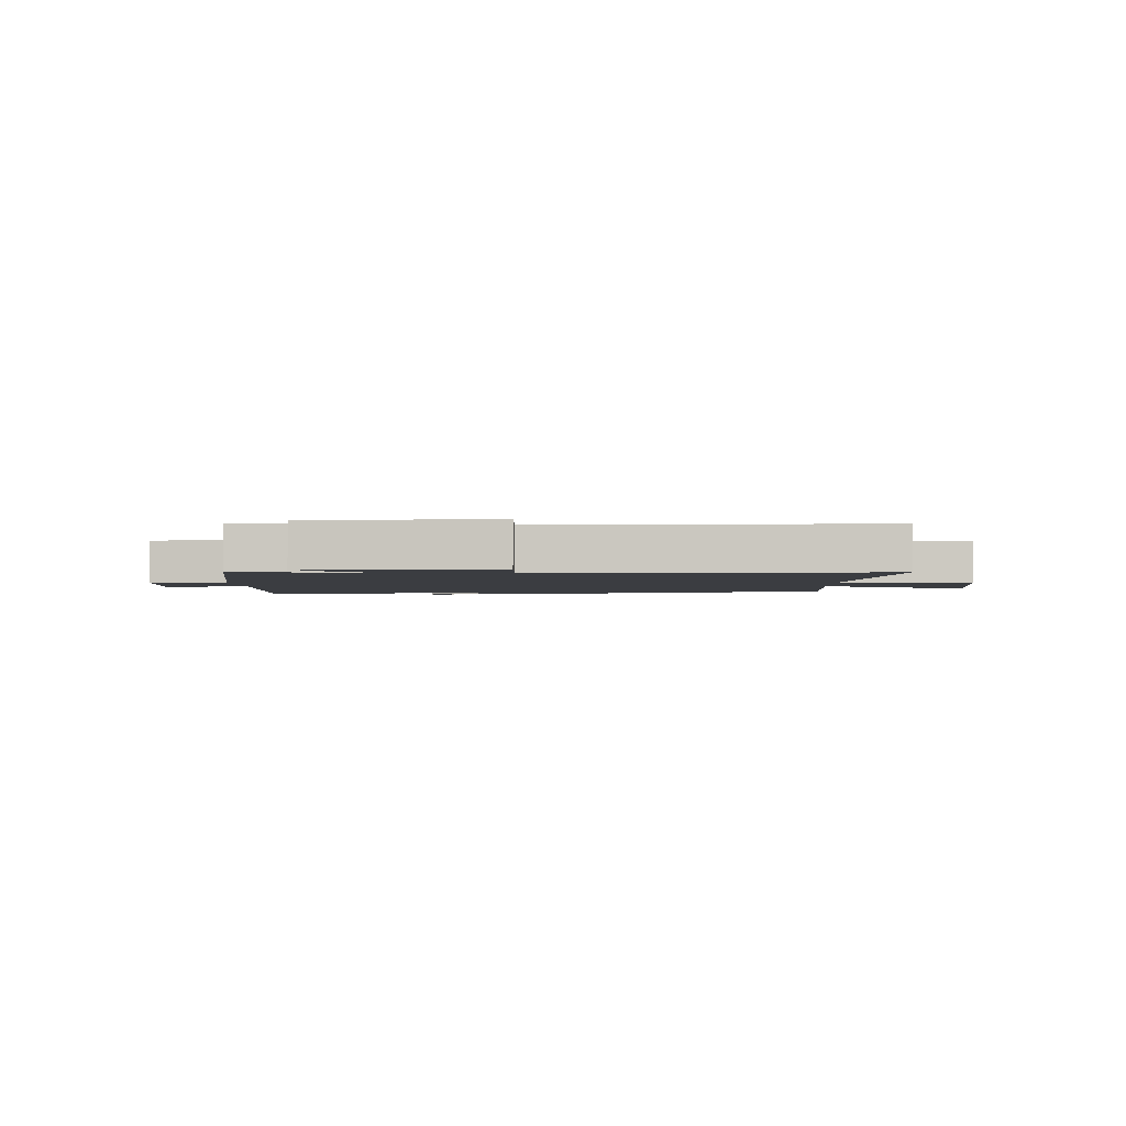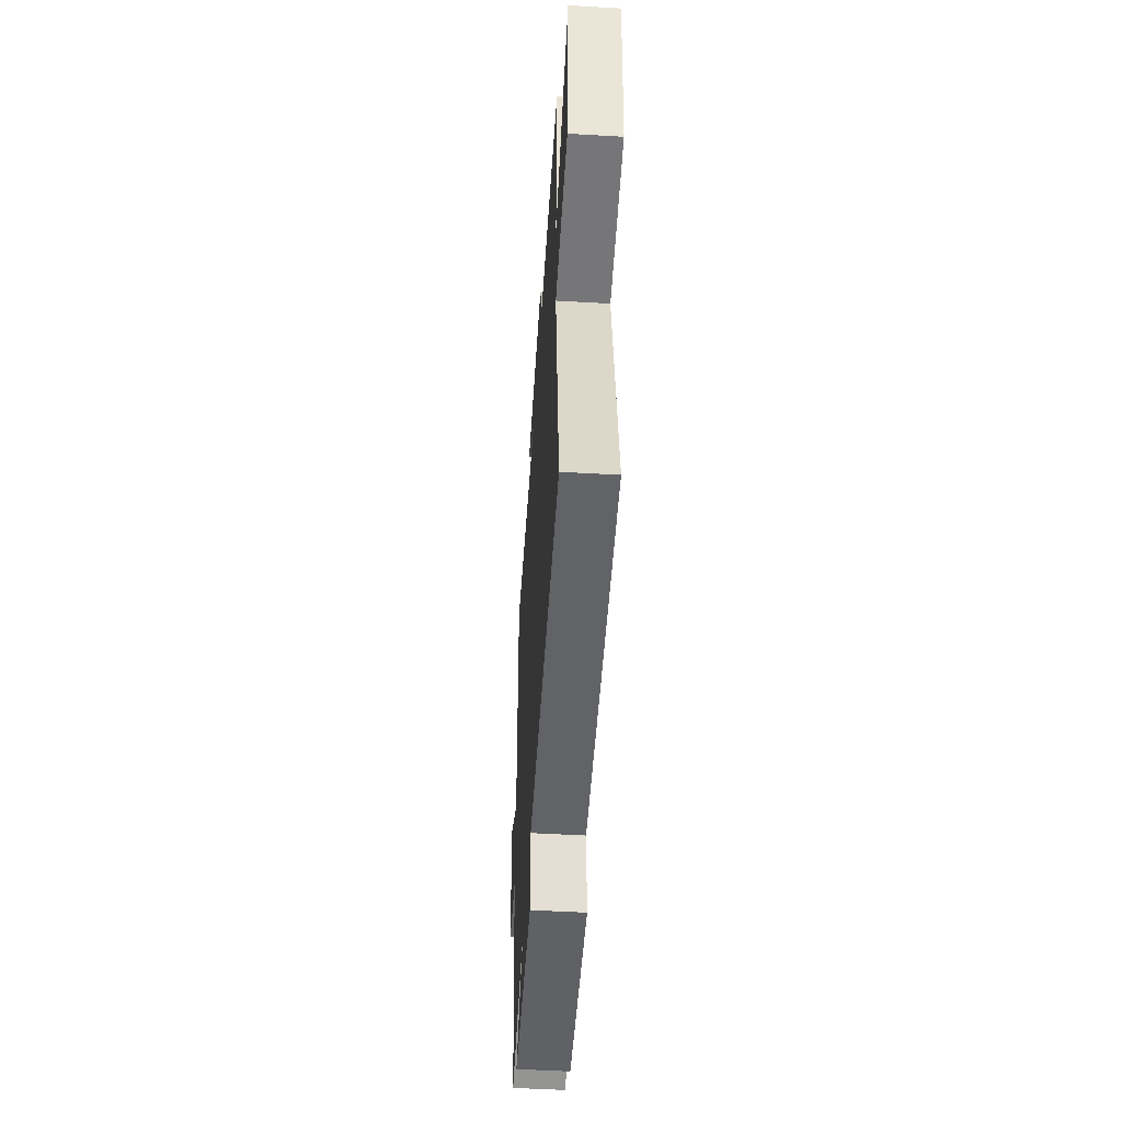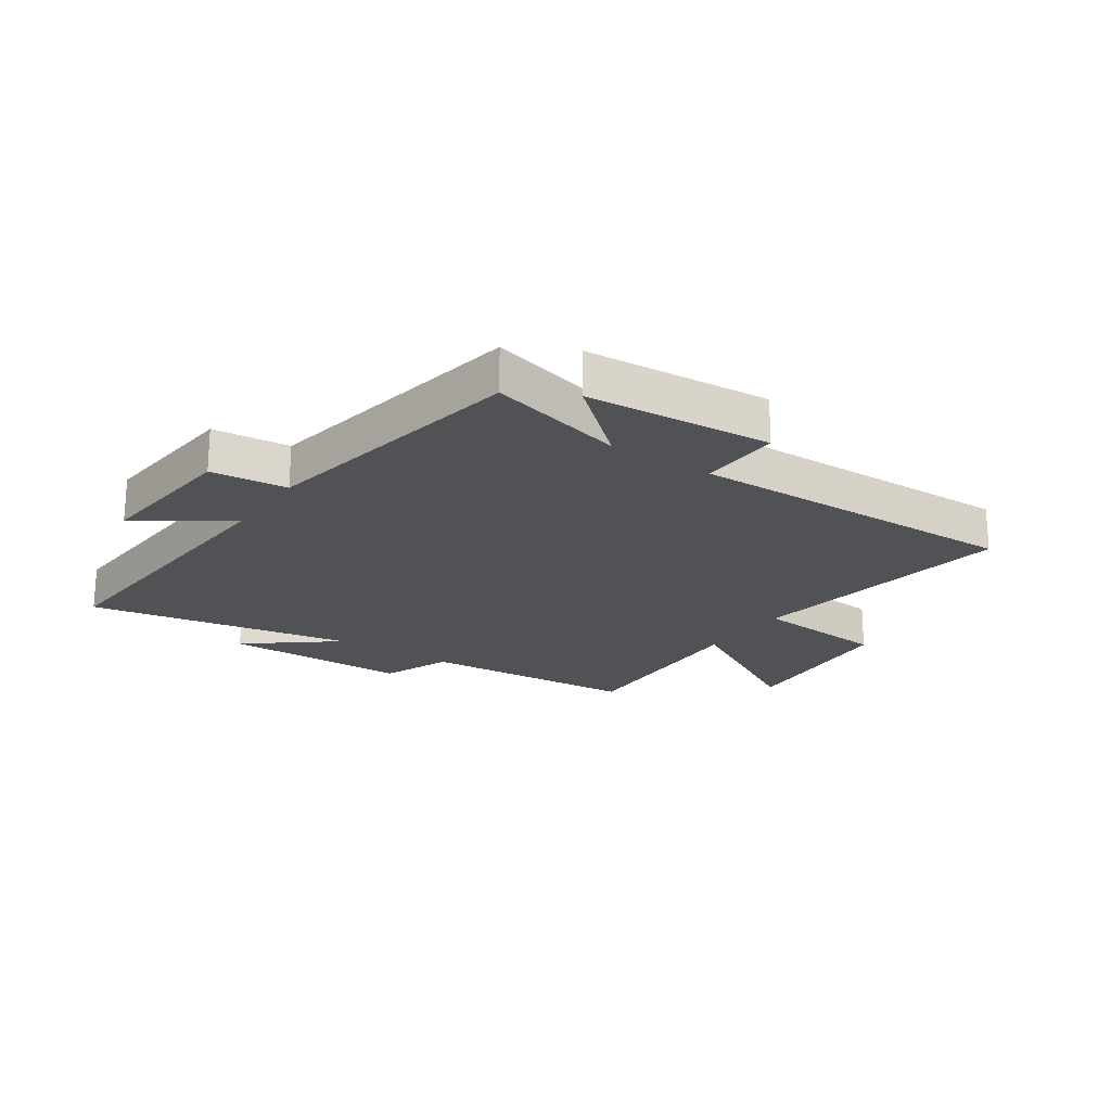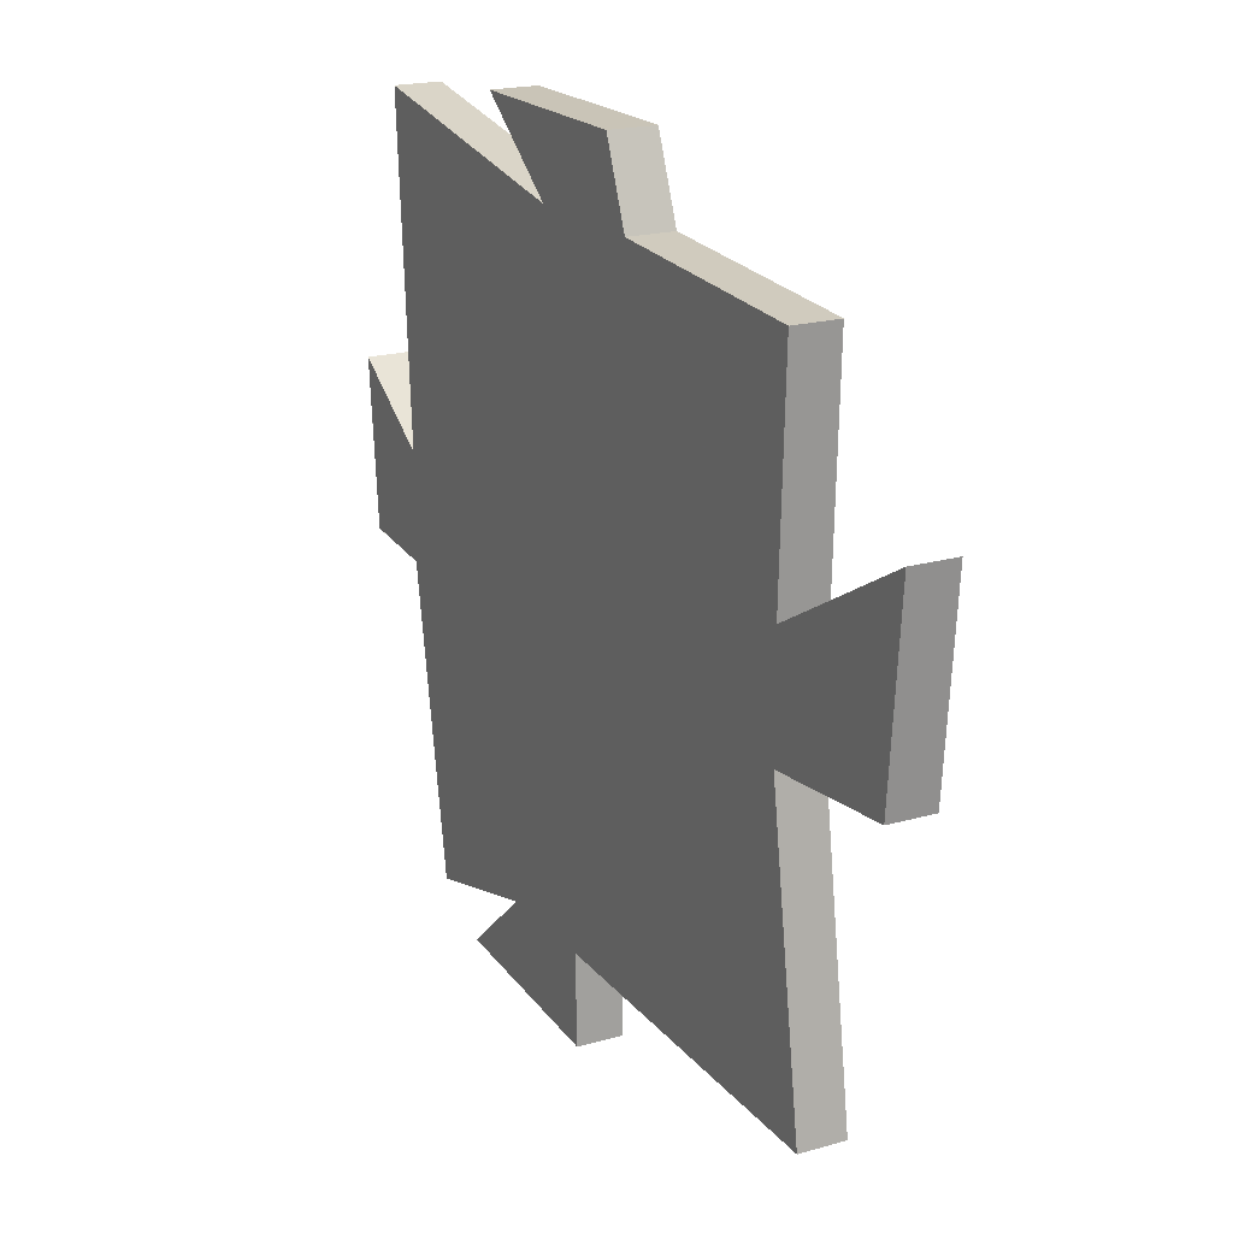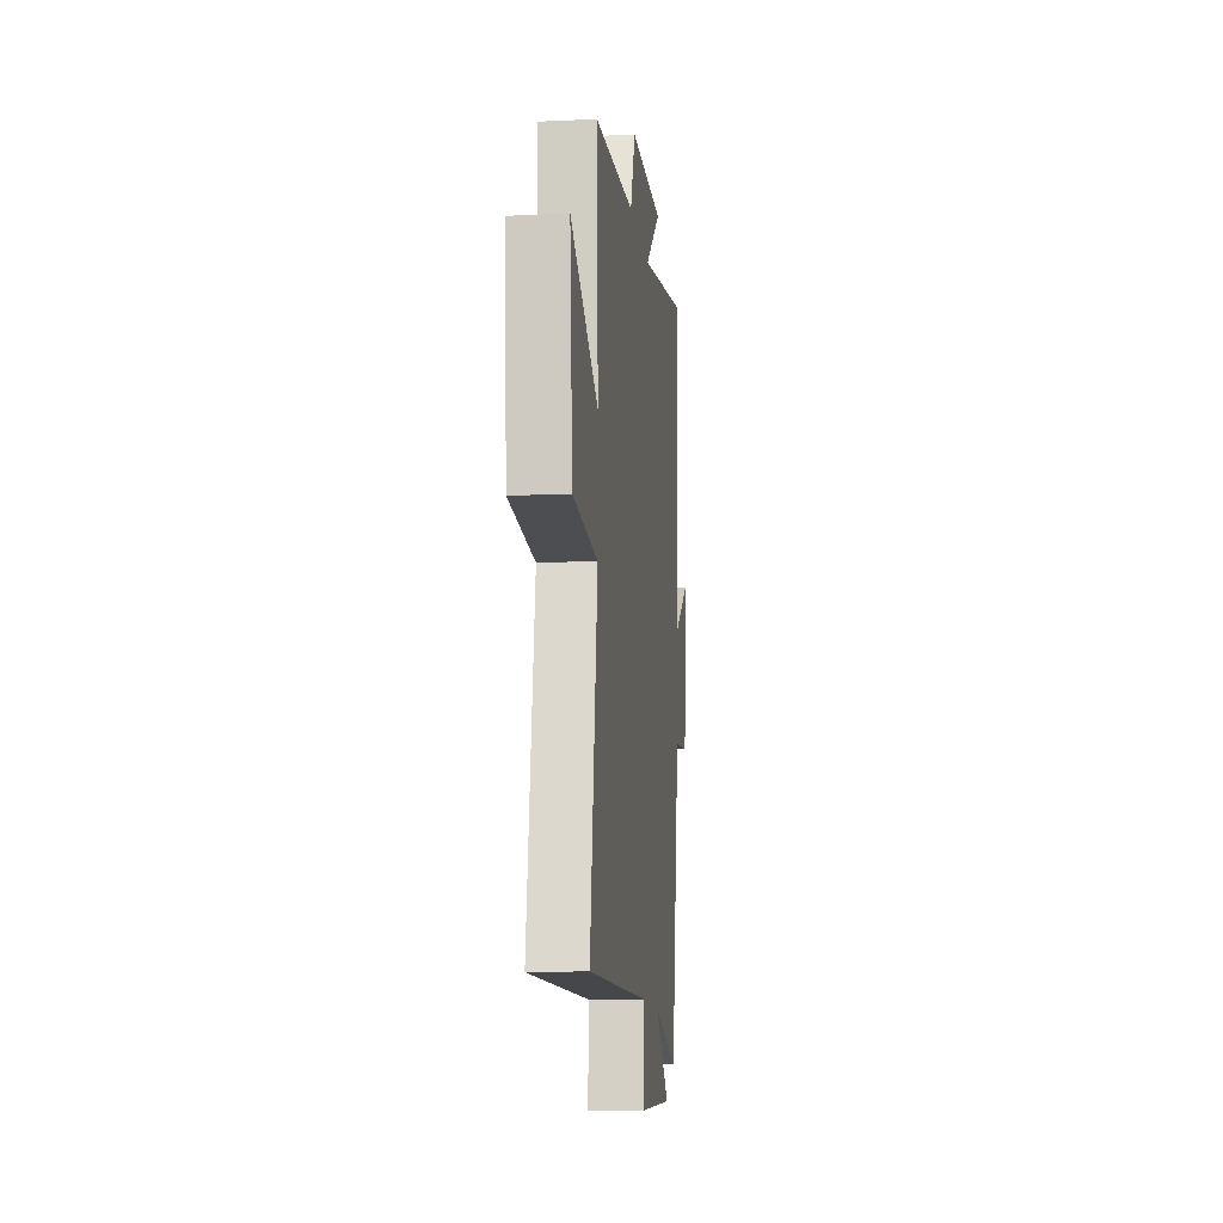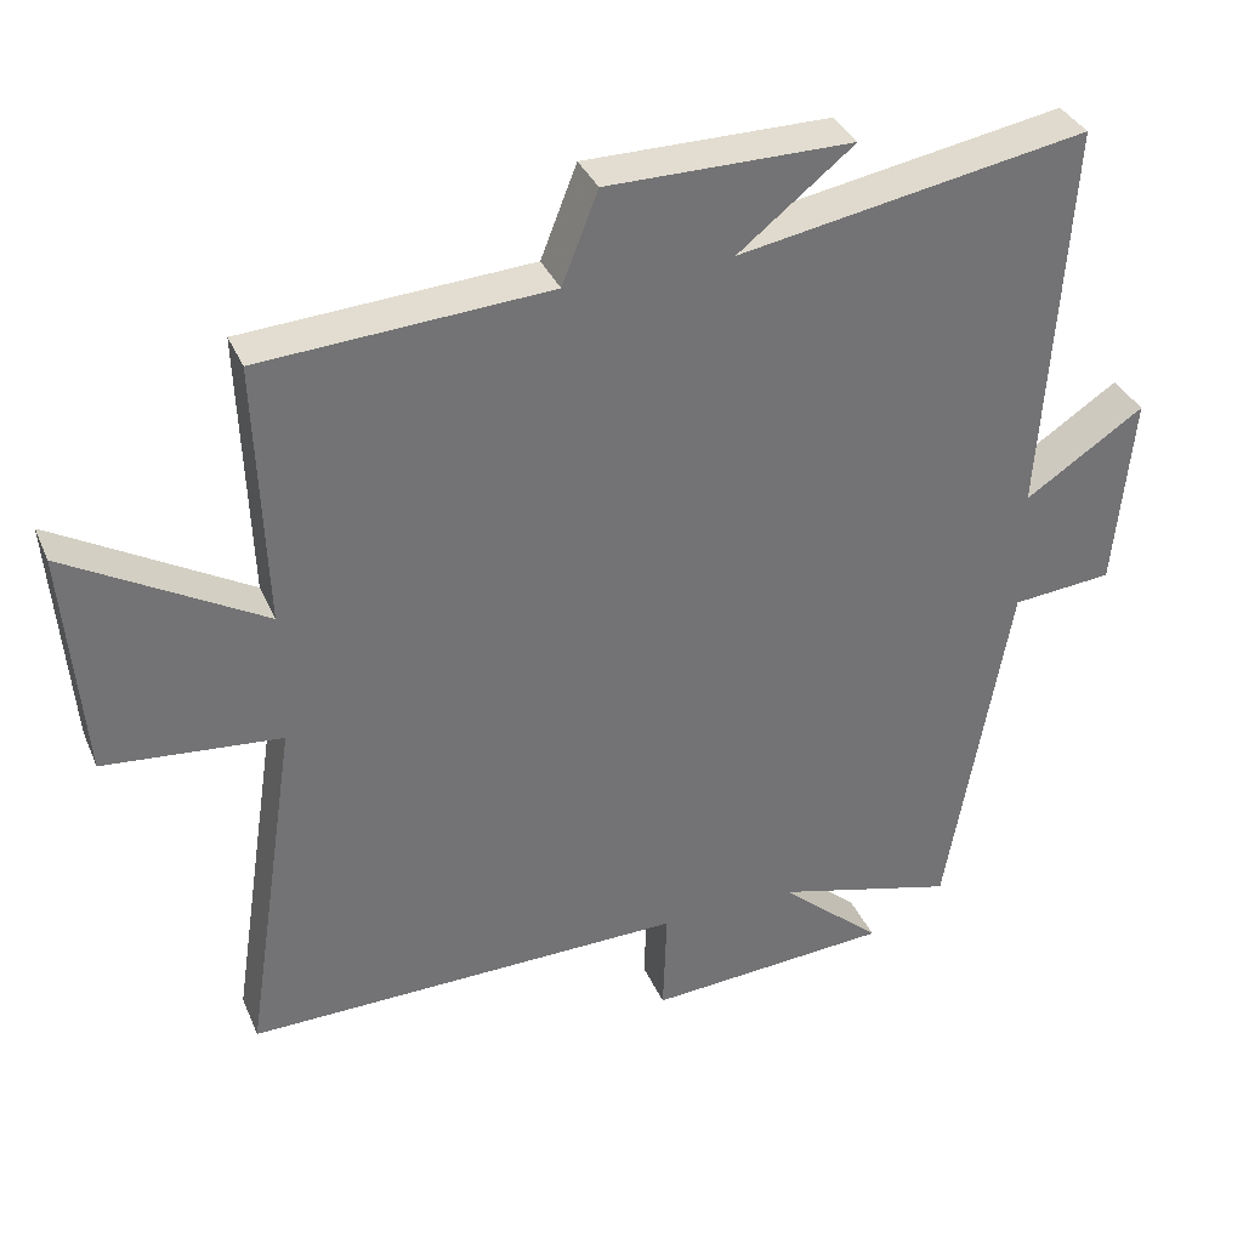
<metadata>
{"format":"obj","ext":"obj","renderer":"f3d","projection":"perspective","resolution":1024,"background":"white","views":[{"elev":-2.4,"azim":-178.0,"up":"+Y"},{"elev":-51.7,"azim":-93.6,"up":"+Z"},{"elev":-21.0,"azim":145.9,"up":"+Y"},{"elev":19.9,"azim":-117.8,"up":"+Z"},{"elev":-11.6,"azim":-83.6,"up":"+Z"},{"elev":35.1,"azim":-21.2,"up":"+Z"}]}
</metadata>
<code>
v 0.534 0.07 0.58
v 0.5 0.07 0.068
v 0.655 0.07 0.17
v 0.631 0.07 -0.084
v 0.5 0.07 -0.096
v 0.418 0.07 -0.562
v 0.183 0.07 -0.5
v 0.316 0.07 -0.617
v -0.002 0.07 -0.639
v 0.003 0.07 -0.5
v -0.57 0.07 -0.509
v -0.5 0.07 -0.045
v -0.73 0.07 -0.024
v -0.754 0.07 0.276
v -0.5 0.07 0.131
v -0.512 0.07 0.476
v -0.137 0.07 0.5
v -0.09 0.07 0.619
v 0.23 0.07 0.619
v 0.079 0.07 0.5
v 0.534 0 0.58
v 0.5 0 0.068
v 0.655 0 0.17
v 0.631 0 -0.084
v 0.5 0 -0.096
v 0.418 0 -0.562
v 0.183 0 -0.5
v 0.316 0 -0.617
v -0.002 0 -0.639
v 0.003 0 -0.5
v -0.57 0 -0.509
v -0.5 0 -0.045
v -0.73 0 -0.024
v -0.754 0 0.276
v -0.5 0 0.131
v -0.512 0 0.476
v -0.137 0 0.5
v -0.09 0 0.619
v 0.23 0 0.619
v 0.079 0 0.5
f 17 18 19 20
f 15 16 17 20
f 15 20 1 2
f 12 13 14 15
f 12 15 2
f 10 11 12 2
f 7 8 9 10
f 7 10 2 3
f 5 6 7
f 5 7 3
f 3 4 5
f 40 39 38 37
f 40 37 36 35
f 22 21 40 35
f 35 34 33 32
f 22 35 32
f 22 32 31 30
f 30 29 28 27
f 23 22 30 27
f 27 26 25
f 23 27 25
f 25 24 23
f 1 21 22 2
f 2 22 23 3
f 3 23 24 4
f 4 24 25 5
f 5 25 26 6
f 6 26 27 7
f 7 27 28 8
f 8 28 29 9
f 9 29 30 10
f 10 30 31 11
f 11 31 32 12
f 12 32 33 13
f 13 33 34 14
f 14 34 35 15
f 15 35 36 16
f 16 36 37 17
f 17 37 38 18
f 18 38 39 19
f 19 39 40 20
f 20 40 21 1

</code>
